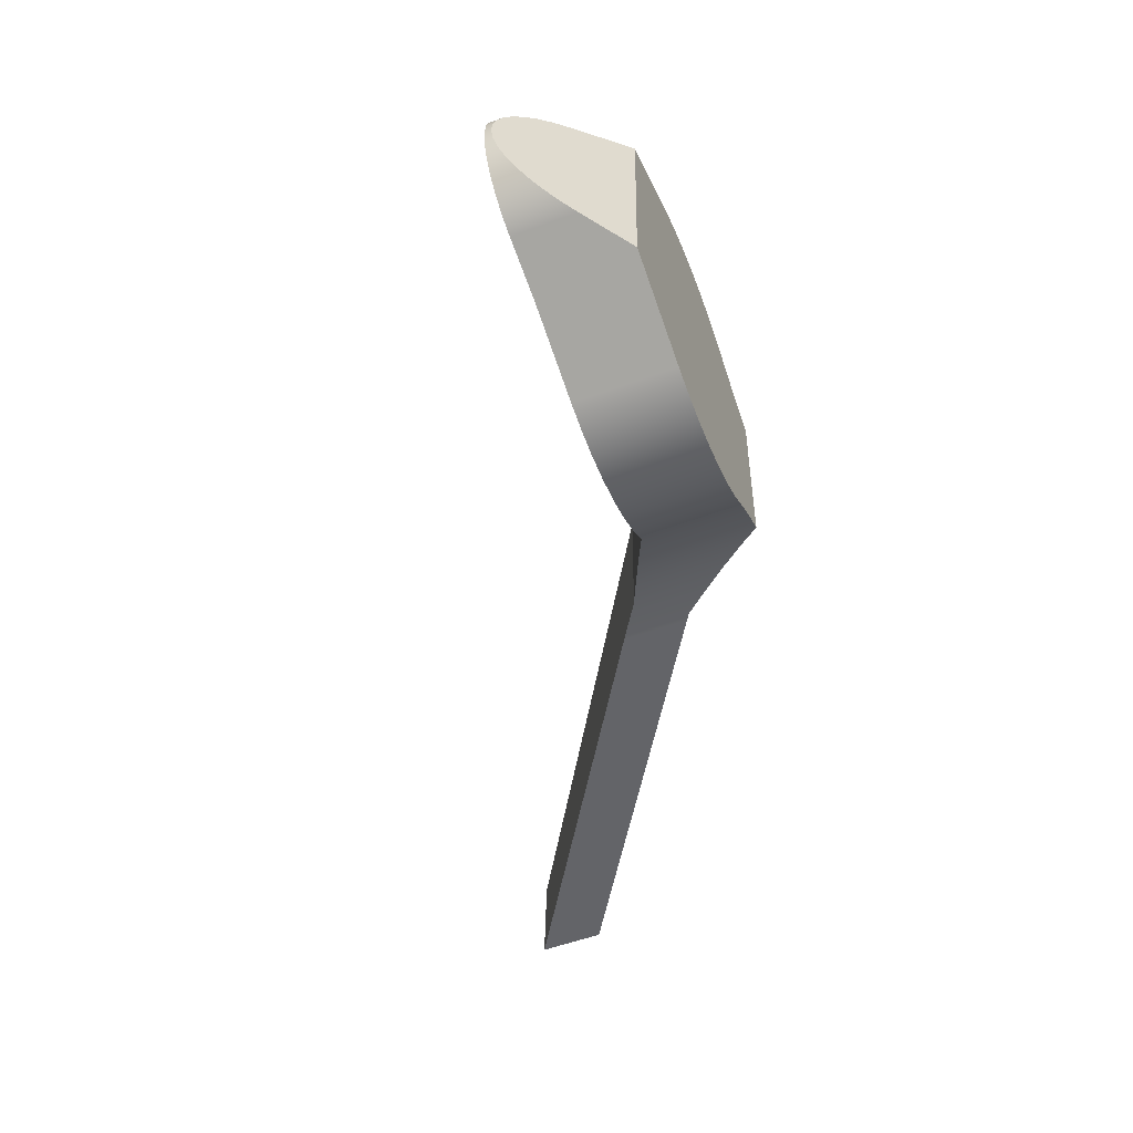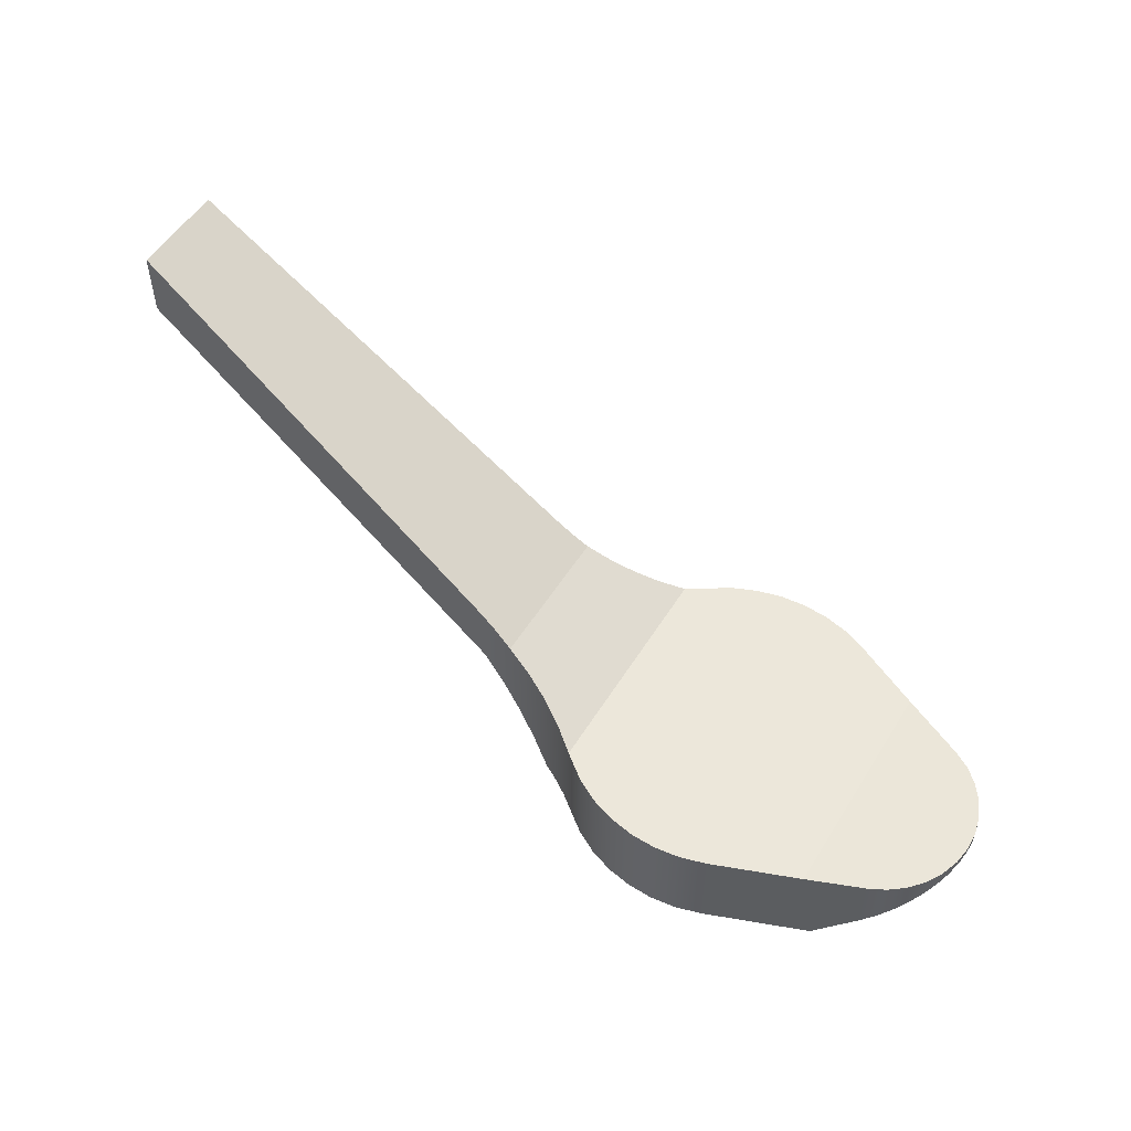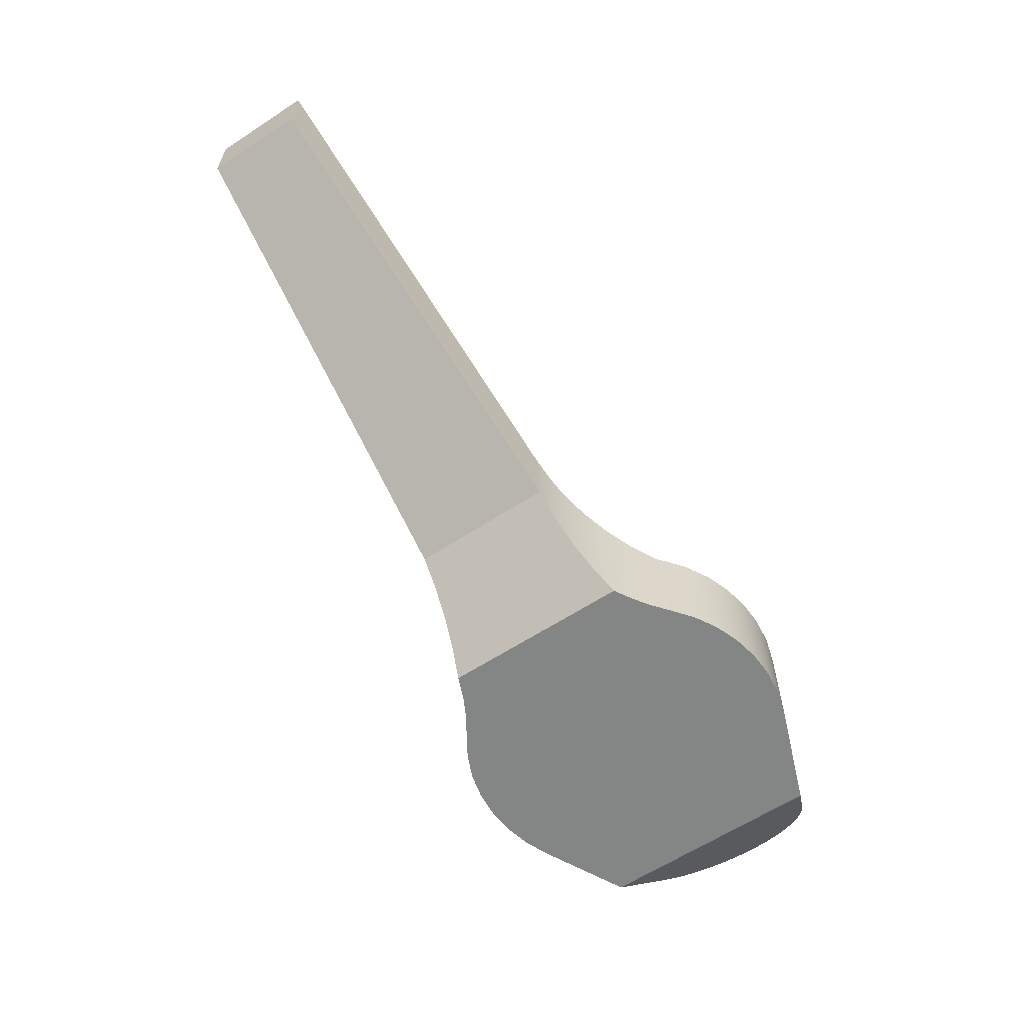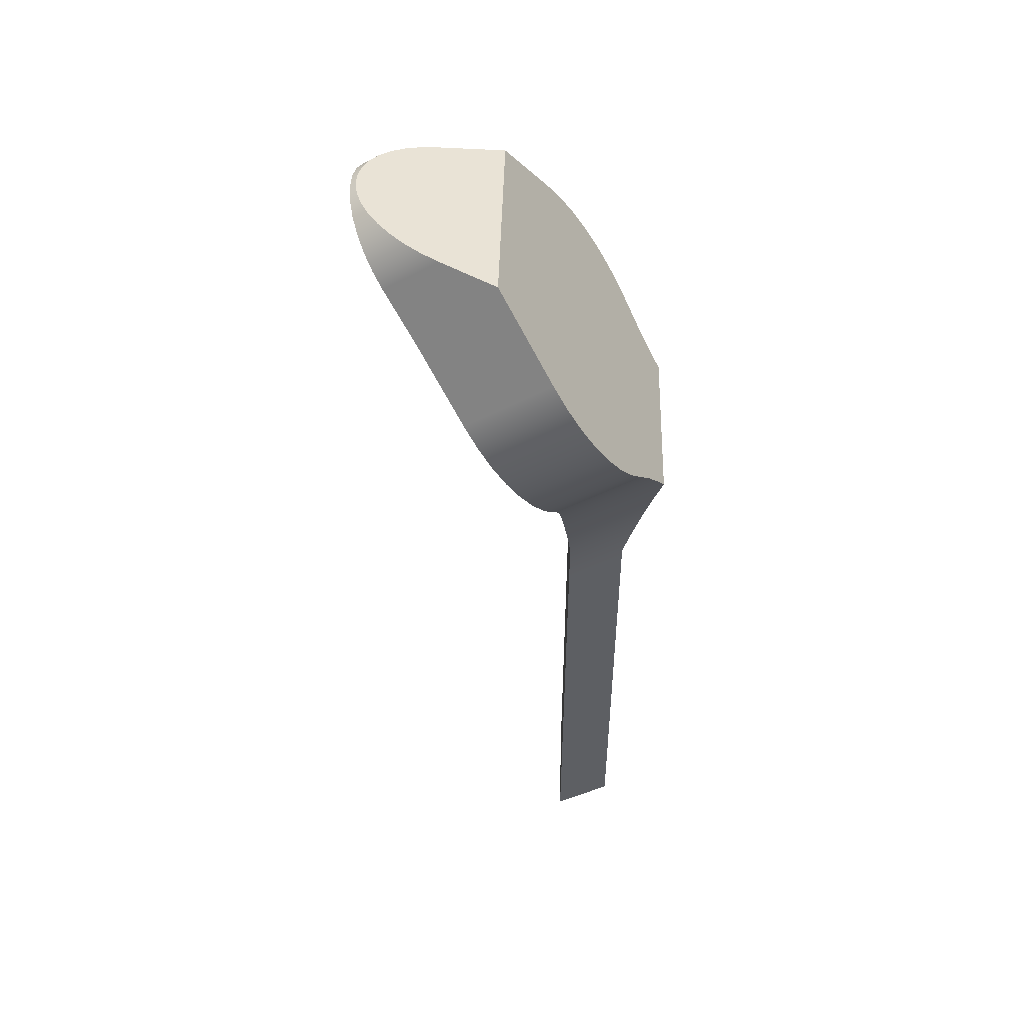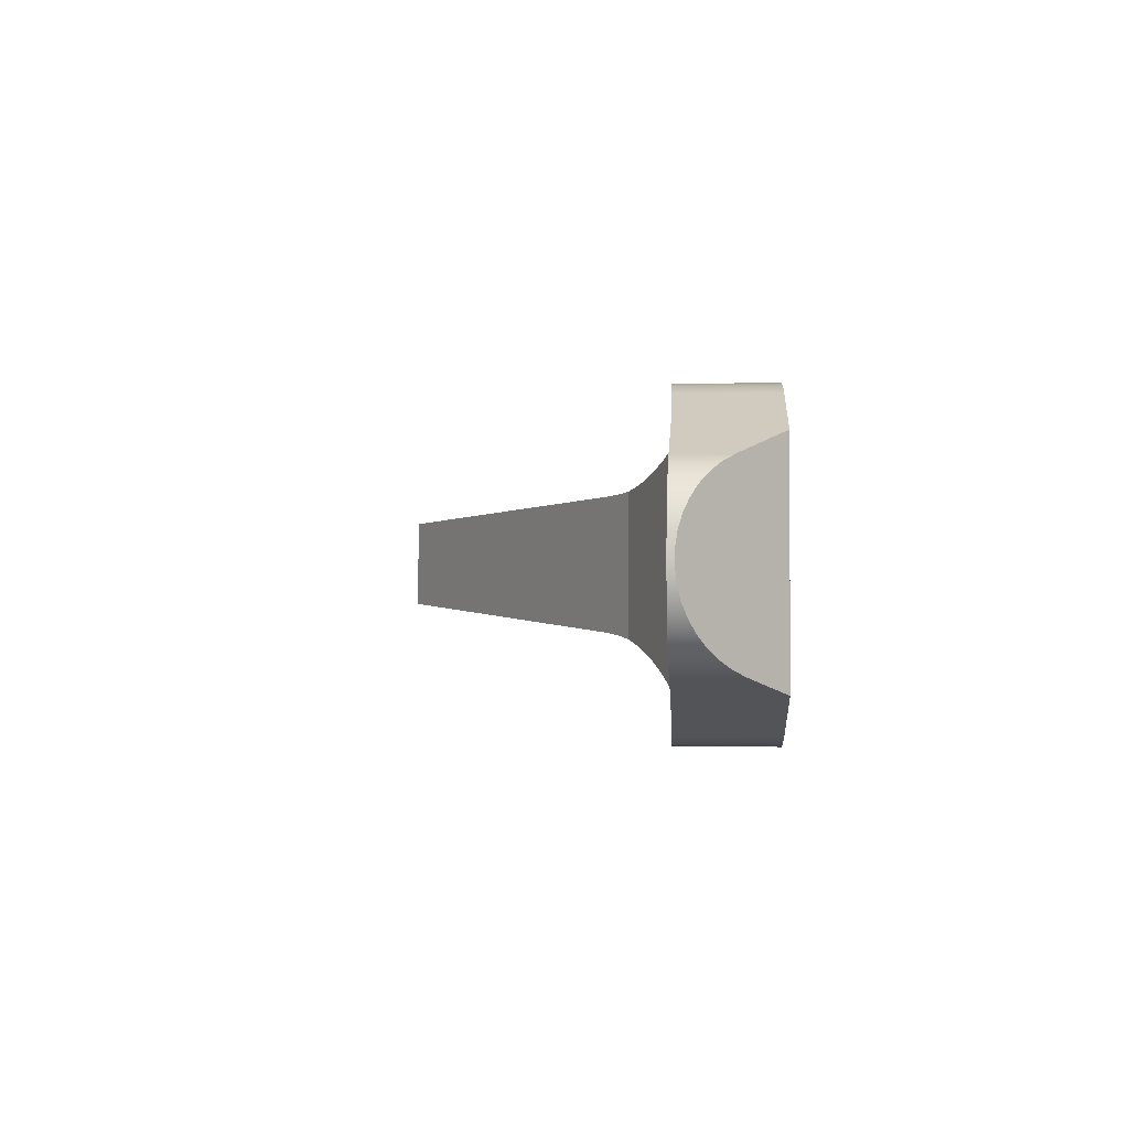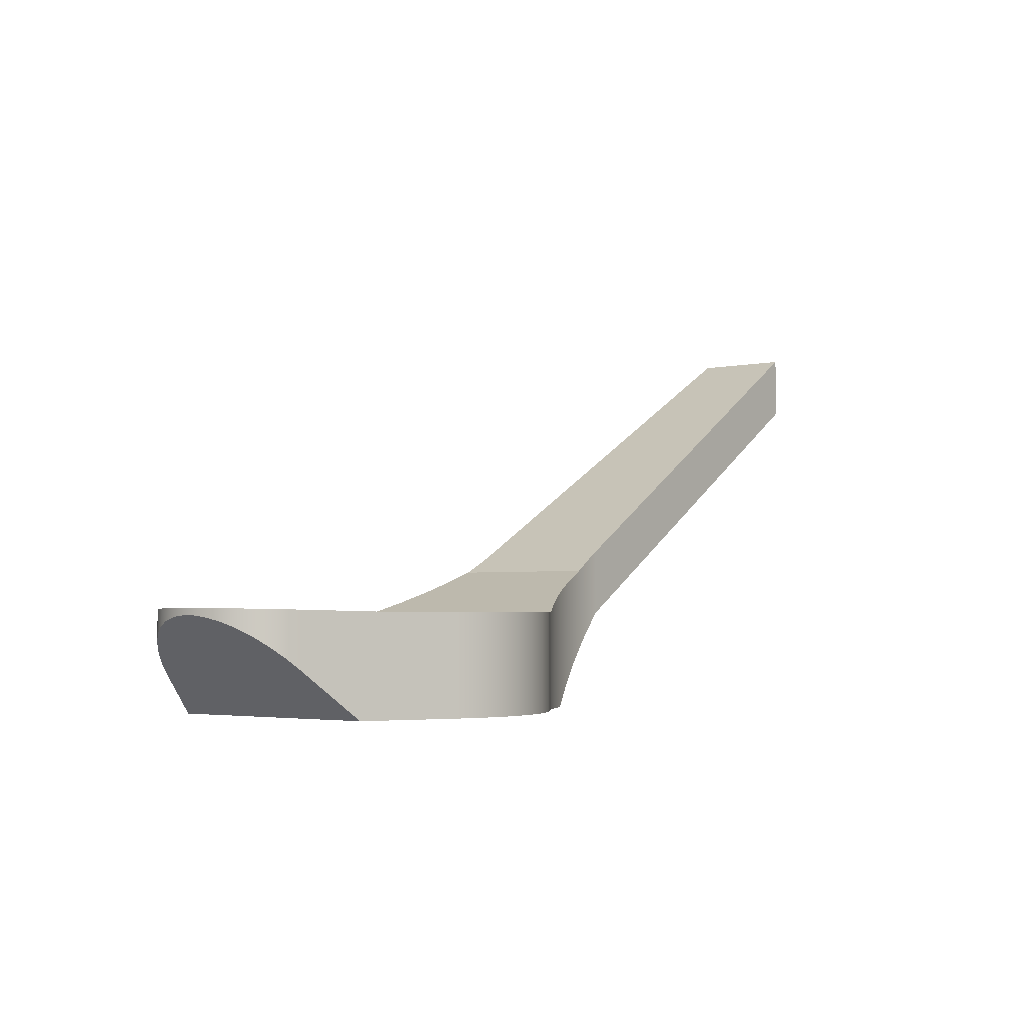
<metadata>
{"format":"obj","ext":"obj","renderer":"f3d","projection":"perspective","resolution":1024,"background":"white","views":[{"elev":-54.0,"azim":-68.4,"up":"+Z"},{"elev":52.5,"azim":-146.0,"up":"+Y"},{"elev":-61.6,"azim":126.6,"up":"+Y"},{"elev":-42.9,"azim":-58.4,"up":"+Z"},{"elev":0.1,"azim":-86.8,"up":"+Z"},{"elev":-3.1,"azim":-50.2,"up":"+Y"}]}
</metadata>
<code>
v -1 1.588 2.291
v -0.6301 1.588 2.419
v -0.2448 1.588 2.488
v 0.1465 1.588 2.496
v 0.5343 1.588 2.442
v 0.9089 1.588 2.329
v 1.261 1.588 2.159
v 1.583 1.588 1.935
v 1.583 3.088 1.935
v 1.261 3.088 2.159
v 0.9089 3.088 2.329
v 0.5343 3.088 2.442
v 0.1465 3.088 2.496
v -0.2448 3.088 2.488
v -0.6301 3.088 2.419
v -1 3.088 2.291
v -3.1 2.288 1.375
v -2.31 1.588 1.72
v -1 1.588 2.291
v -1 3.088 2.291
v -2.088 3.088 1.817
v -3.1 3.113 1.375
v 3.863 3.073 1.072
v 10 6.881 0.75
v 10 7.885 0.75
v 3.863 4.077 1.072
v 1.583 1.588 1.935
v 1.881 1.588 1.72
v 2.197 1.588 1.533
v 2.53 1.588 1.375
v 2.852 1.95 1.257
v 3.183 2.32 1.166
v 3.521 2.695 1.104
v 3.863 3.073 1.072
v 3.863 4.077 1.072
v 3.604 3.916 1.094
v 3.347 3.756 1.132
v 2.96 3.581 1.224
v 2.585 3.411 1.353
v 2.225 3.246 1.518
v 1.882 3.088 1.719
v 1.78 3.088 1.788
v 1.68 3.088 1.86
v 1.583 3.088 1.935
v 9.921 7.885 -0.7541
v 3.861 4.145 -1.072
v 3.542 3.949 -1.101
v 3.227 3.756 -1.156
v 3.347 3.756 1.132
v 3.604 3.916 1.094
v 3.863 4.077 1.072
v 10 7.885 0.75
v 1.611 1.588 -1.911
v 1.289 1.588 -2.142
v 0.9336 1.588 -2.319
v 0.555 1.588 -2.438
v 0.1624 1.588 -2.495
v -0.2342 1.588 -2.489
v -0.625 1.588 -2.421
v -1 1.588 -2.291
v -1 3.088 -2.291
v -0.625 3.088 -2.421
v -0.2342 3.088 -2.489
v 0.1624 3.088 -2.495
v 0.555 3.088 -2.438
v 0.9336 3.088 -2.319
v 1.289 3.088 -2.142
v 1.611 3.088 -1.911
v -1 1.588 -2.291
v -2.486 1.588 -1.643
v -3.1 2.157 -1.375
v -3.1 3.11 -1.375
v -2.274 3.088 -1.735
v -1 3.088 -2.291
v -3.1 2.157 -1.375
v -3.292 2.336 -1.274
v -3.468 2.501 -1.146
v -3.623 2.649 -0.9942
v -3.755 2.777 -0.8216
v -3.86 2.881 -0.6317
v -3.937 2.96 -0.4287
v -3.984 3.013 -0.2166
v -4 3.037 -1.804e-16
v -3.984 3.034 0.2166
v -3.937 3.001 0.4287
v -3.86 2.941 0.6317
v -3.755 2.855 0.8216
v -3.623 2.743 0.9942
v -3.468 2.61 1.146
v -3.292 2.457 1.274
v -3.1 2.288 1.375
v -3.1 3.113 1.375
v -3.353 3.119 1.234
v -3.574 3.125 1.047
v -3.755 3.129 0.8216
v -3.889 3.132 0.5653
v -3.972 3.134 0.288
v -4 3.134 6.939e-17
v -3.972 3.133 -0.288
v -3.889 3.131 -0.5653
v -3.755 3.127 -0.8216
v -3.574 3.122 -1.047
v -3.353 3.116 -1.234
v -3.1 3.11 -1.375
v 2.382 1.588 -1.44
v 2.711 1.942 -1.304
v 3.05 2.309 -1.199
v 3.397 2.688 -1.123
v 3.75 3.073 -1.079
v 3.863 3.073 1.072
v 3.521 2.695 1.104
v 3.183 2.32 1.166
v 2.852 1.95 1.257
v 2.53 1.588 1.375
v 3.75 3.073 -1.079
v 3.861 3.142 -1.072
v 9.921 6.881 -0.7541
v 10 6.881 0.75
v 3.863 3.073 1.072
v 9.921 6.881 -0.7541
v 9.921 7.885 -0.7541
v 10 7.885 0.75
v 10 6.881 0.75
v 1.695 3.088 -1.848
v 1.667 3.088 -1.869
v 1.639 3.088 -1.89
v 1.611 3.088 -1.911
v 1.289 3.088 -2.142
v 0.9336 3.088 -2.319
v 0.555 3.088 -2.438
v 0.1624 3.088 -2.495
v -0.2342 3.088 -2.489
v -0.625 3.088 -2.421
v -1 3.088 -2.291
v -2.274 3.088 -1.735
v -2.088 3.088 1.817
v -1 3.088 2.291
v -0.6301 3.088 2.419
v -0.2448 3.088 2.488
v 0.1465 3.088 2.496
v 0.5343 3.088 2.442
v 0.9089 3.088 2.329
v 1.261 3.088 2.159
v 1.583 3.088 1.935
v 1.68 3.088 1.86
v 1.78 3.088 1.788
v 1.882 3.088 1.719
v 3.227 3.756 -1.156
v 2.819 3.576 -1.267
v 2.424 3.404 -1.421
v 2.049 3.24 -1.615
v 1.695 3.088 -1.848
v 1.882 3.088 1.719
v 2.225 3.246 1.518
v 2.585 3.411 1.353
v 2.96 3.581 1.224
v 3.347 3.756 1.132
v -3.1 2.157 -1.375
v -2.486 1.588 -1.643
v -2.31 1.588 1.72
v -3.1 2.288 1.375
v -3.292 2.457 1.274
v -3.468 2.61 1.146
v -3.623 2.743 0.9942
v -3.755 2.855 0.8216
v -3.86 2.941 0.6317
v -3.937 3.001 0.4287
v -3.984 3.034 0.2166
v -4 3.037 -1.804e-16
v -3.984 3.013 -0.2166
v -3.937 2.96 -0.4287
v -3.86 2.881 -0.6317
v -3.755 2.777 -0.8216
v -3.623 2.649 -0.9942
v -3.468 2.501 -1.146
v -3.292 2.336 -1.274
v 1.611 1.588 -1.911
v 1.856 1.588 -1.735
v 2.114 1.588 -1.578
v 2.382 1.588 -1.44
v 2.53 1.588 1.375
v 2.197 1.588 1.533
v 1.881 1.588 1.72
v 1.583 1.588 1.935
v 1.261 1.588 2.159
v 0.9089 1.588 2.329
v 0.5343 1.588 2.442
v 0.1465 1.588 2.496
v -0.2448 1.588 2.488
v -0.6301 1.588 2.419
v -1 1.588 2.291
v -2.31 1.588 1.72
v -2.486 1.588 -1.643
v -1 1.588 -2.291
v -0.625 1.588 -2.421
v -0.2342 1.588 -2.489
v 0.1624 1.588 -2.495
v 0.555 1.588 -2.438
v 0.9336 1.588 -2.319
v 1.289 1.588 -2.142
v -2.274 3.088 -1.735
v -3.1 3.11 -1.375
v -3.353 3.116 -1.234
v -3.574 3.122 -1.047
v -3.755 3.127 -0.8216
v -3.889 3.131 -0.5653
v -3.972 3.133 -0.288
v -4 3.134 6.939e-17
v -3.972 3.134 0.288
v -3.889 3.132 0.5653
v -3.755 3.129 0.8216
v -3.574 3.125 1.047
v -3.353 3.119 1.234
v -3.1 3.113 1.375
v -2.088 3.088 1.817
v 9.921 6.881 -0.7541
v 3.861 3.142 -1.072
v 3.861 4.145 -1.072
v 9.921 7.885 -0.7541
v 2.382 1.588 -1.44
v 2.114 1.588 -1.578
v 1.856 1.588 -1.735
v 1.611 1.588 -1.911
v 1.611 3.088 -1.911
v 1.639 3.088 -1.89
v 1.667 3.088 -1.869
v 1.695 3.088 -1.848
v 2.049 3.24 -1.615
v 2.424 3.404 -1.421
v 2.819 3.576 -1.267
v 3.227 3.756 -1.156
v 3.542 3.949 -1.101
v 3.861 4.145 -1.072
v 3.861 3.142 -1.072
v 3.75 3.073 -1.079
v 3.397 2.688 -1.123
v 3.05 2.309 -1.199
v 2.711 1.942 -1.304
f 16 1 15
f 15 1 2
f 15 2 14
f 14 2 3
f 14 3 13
f 13 3 4
f 13 4 12
f 12 4 5
f 12 5 11
f 11 5 6
f 11 6 10
f 10 6 7
f 10 7 9
f 9 7 8
f 22 17 21
f 21 17 18
f 21 18 19
f 19 20 21
f 23 24 26
f 26 24 25
f 44 27 43
f 43 27 28
f 43 28 42
f 42 28 41
f 41 28 29
f 41 29 40
f 40 29 30
f 40 30 39
f 39 30 31
f 39 31 38
f 38 31 32
f 38 32 37
f 37 32 33
f 37 33 36
f 36 33 34
f 36 34 35
f 52 45 51
f 51 45 46
f 51 46 50
f 50 46 47
f 50 47 49
f 49 47 48
f 68 53 67
f 67 53 54
f 67 54 66
f 66 54 55
f 66 55 65
f 65 55 56
f 65 56 64
f 64 56 57
f 64 57 63
f 63 57 58
f 63 58 62
f 62 58 59
f 62 59 61
f 61 59 60
f 74 69 73
f 73 69 70
f 73 70 71
f 71 72 73
f 75 76 104
f 104 76 103
f 103 76 77
f 103 77 102
f 102 77 78
f 102 78 101
f 101 78 79
f 101 79 80
f 101 80 100
f 100 80 81
f 100 81 99
f 99 81 82
f 99 82 98
f 98 82 83
f 98 83 84
f 98 84 97
f 97 84 85
f 97 85 96
f 96 85 86
f 96 86 95
f 95 86 87
f 95 87 88
f 95 88 94
f 94 88 89
f 94 89 93
f 93 89 90
f 93 90 92
f 92 90 91
f 105 106 114
f 114 106 113
f 113 106 107
f 113 107 112
f 112 107 108
f 112 108 111
f 111 108 109
f 111 109 110
f 115 116 119
f 119 116 117
f 119 117 118
f 120 121 123
f 123 121 122
f 125 145 124
f 124 145 146
f 124 146 147
f 125 126 145
f 145 126 127
f 145 127 144
f 144 127 128
f 144 128 143
f 143 128 129
f 143 129 142
f 142 129 130
f 142 130 141
f 141 130 131
f 141 131 140
f 140 131 132
f 140 132 139
f 139 132 133
f 139 133 138
f 138 133 134
f 138 134 137
f 137 134 136
f 136 134 135
f 157 148 156
f 156 148 149
f 156 149 155
f 155 149 150
f 155 150 154
f 154 150 151
f 154 151 153
f 153 151 152
f 159 160 158
f 158 160 161
f 158 161 176
f 176 161 162
f 176 162 175
f 175 162 163
f 175 163 174
f 174 163 164
f 174 164 173
f 173 164 165
f 173 165 172
f 172 165 166
f 172 166 171
f 171 166 167
f 171 167 170
f 170 167 168
f 170 168 169
f 200 177 184
f 184 177 178
f 184 178 183
f 183 178 179
f 183 179 182
f 182 179 180
f 182 180 181
f 200 184 199
f 199 184 185
f 199 185 198
f 198 185 186
f 198 186 197
f 197 186 187
f 197 187 188
f 197 188 196
f 196 188 189
f 196 189 195
f 195 189 190
f 195 190 194
f 194 190 191
f 194 191 192
f 192 193 194
f 201 202 215
f 215 202 214
f 214 202 203
f 214 203 213
f 213 203 204
f 213 204 212
f 212 204 205
f 212 205 211
f 211 205 206
f 211 206 210
f 210 206 207
f 210 207 209
f 209 207 208
f 217 218 216
f 216 218 219
f 238 220 229
f 229 220 221
f 229 221 228
f 228 221 222
f 228 222 227
f 227 222 223
f 227 223 226
f 226 223 225
f 225 223 224
f 229 230 238
f 238 230 237
f 237 230 231
f 237 231 236
f 236 231 232
f 236 232 235
f 235 232 233
f 235 233 234

</code>
